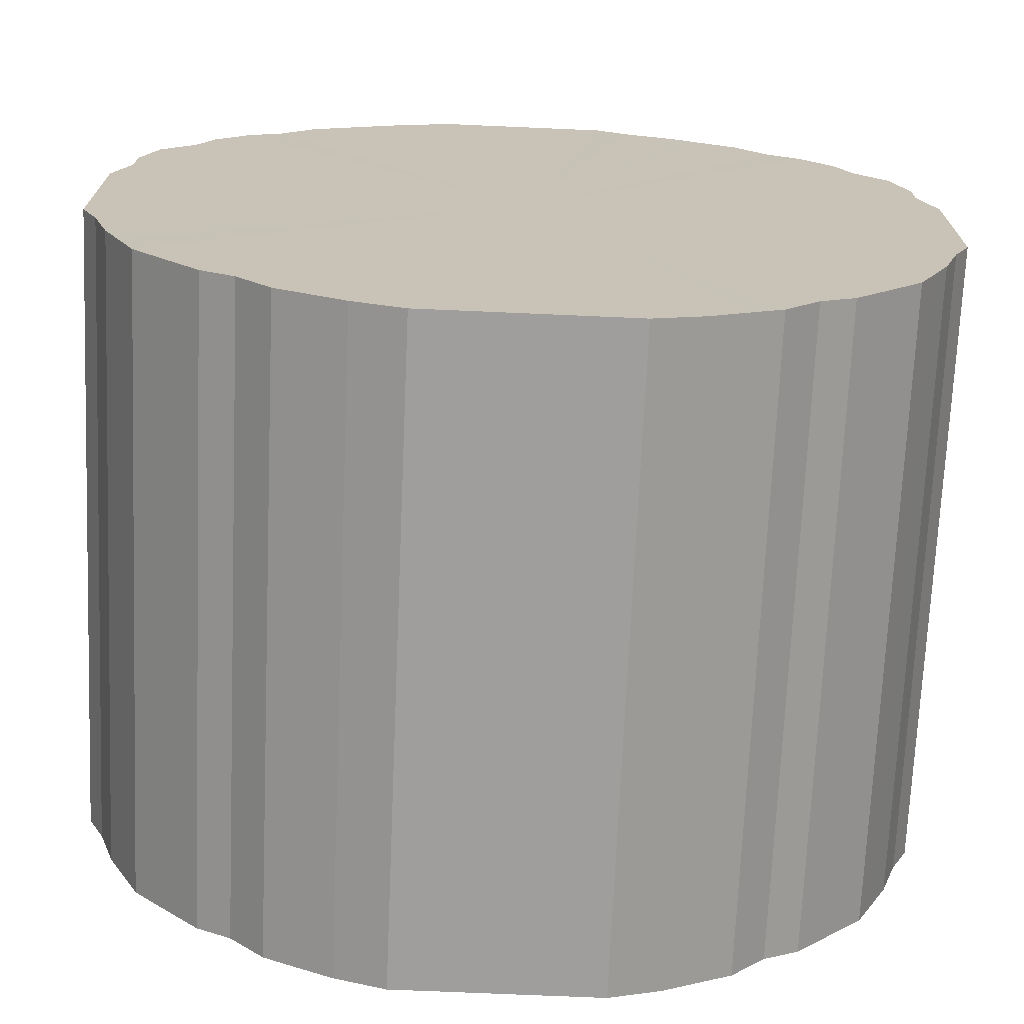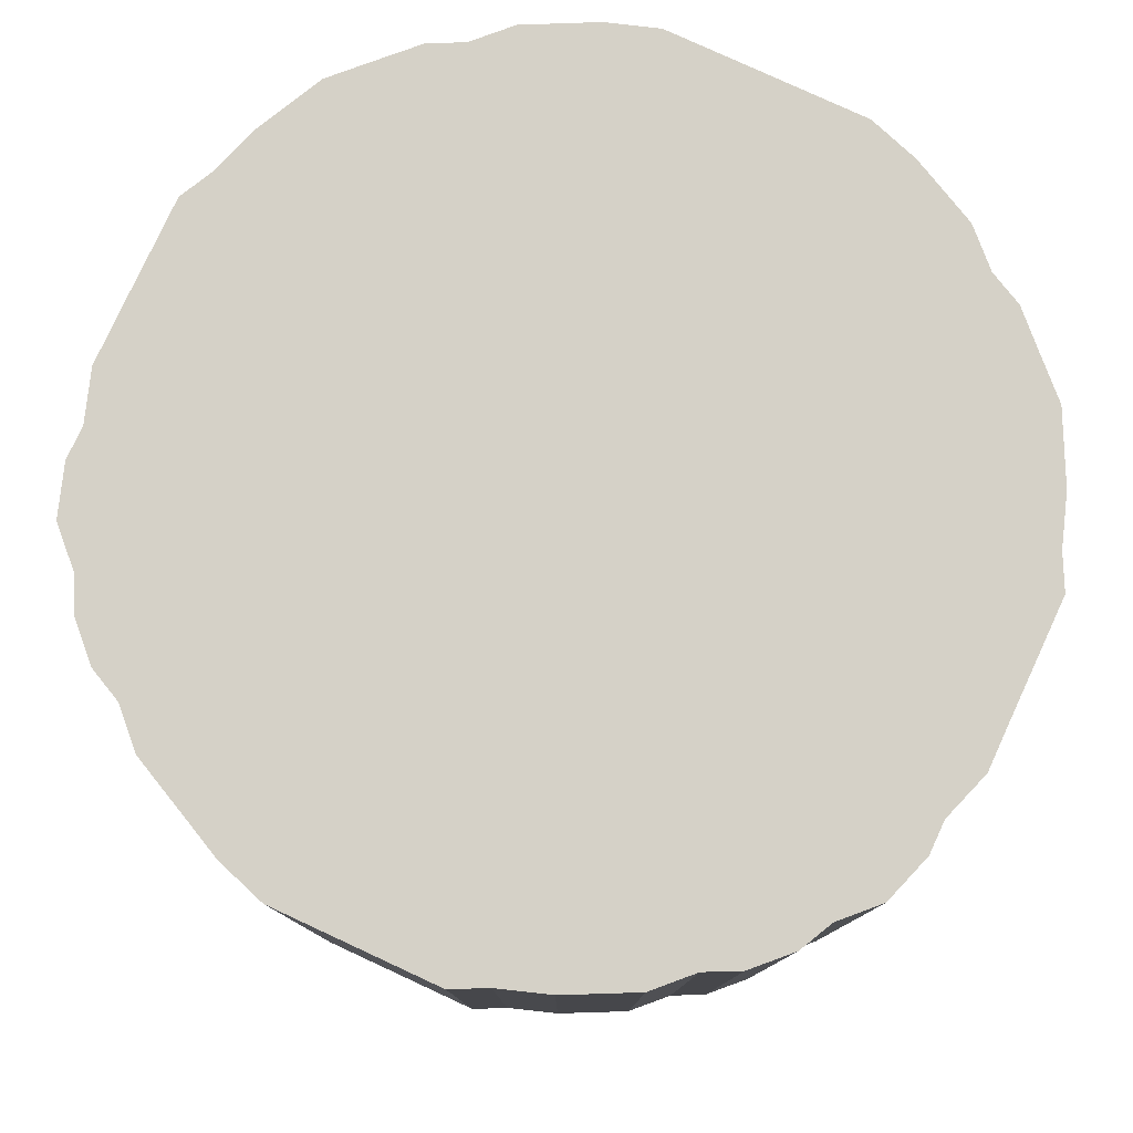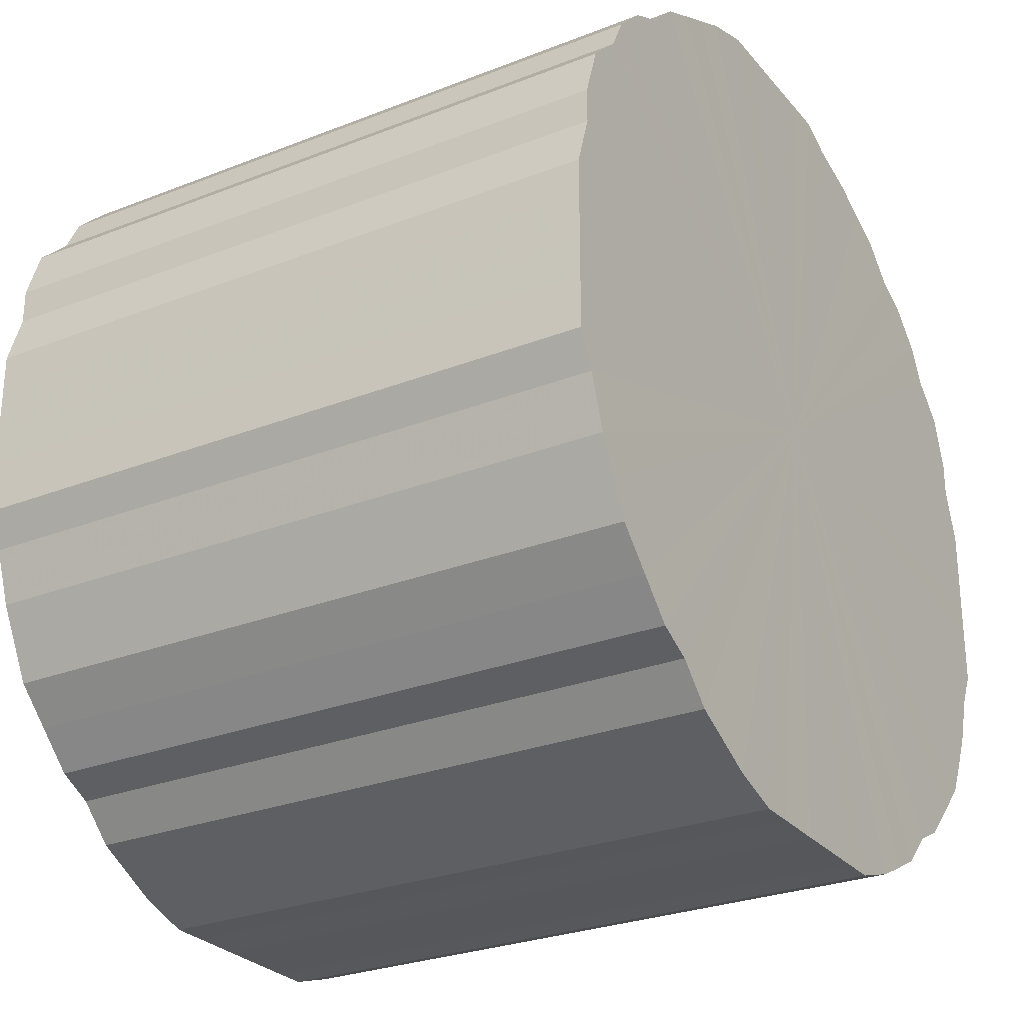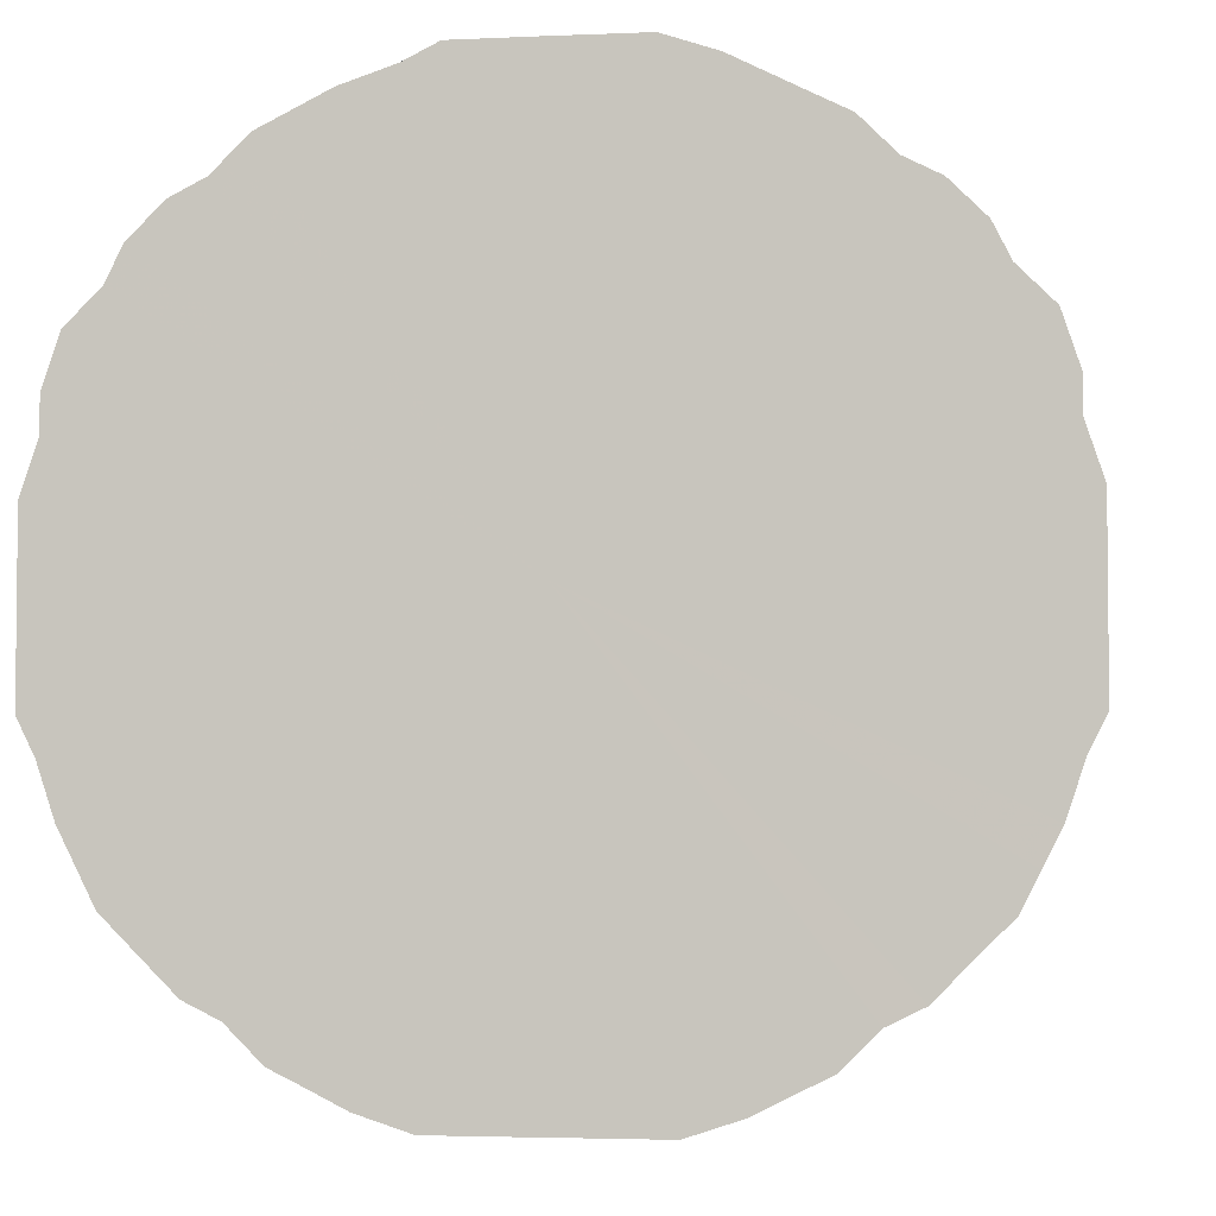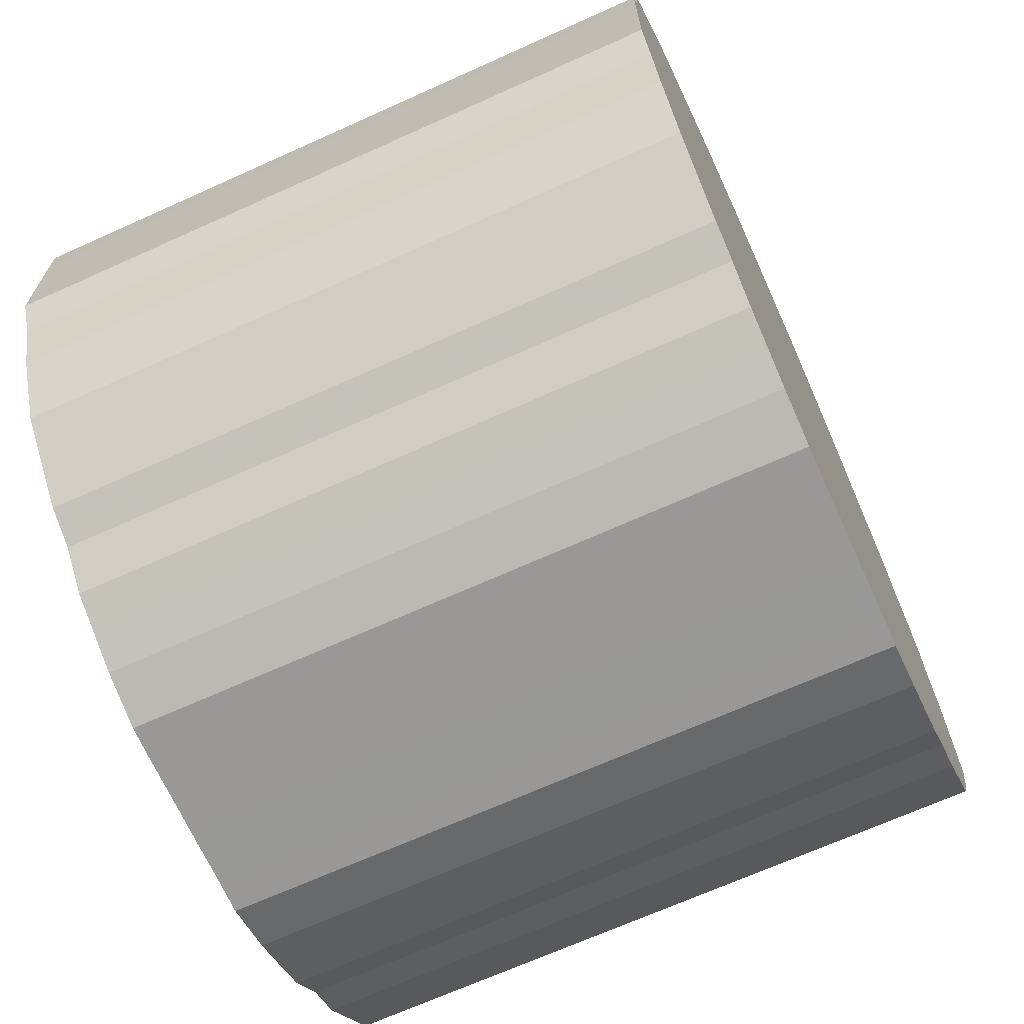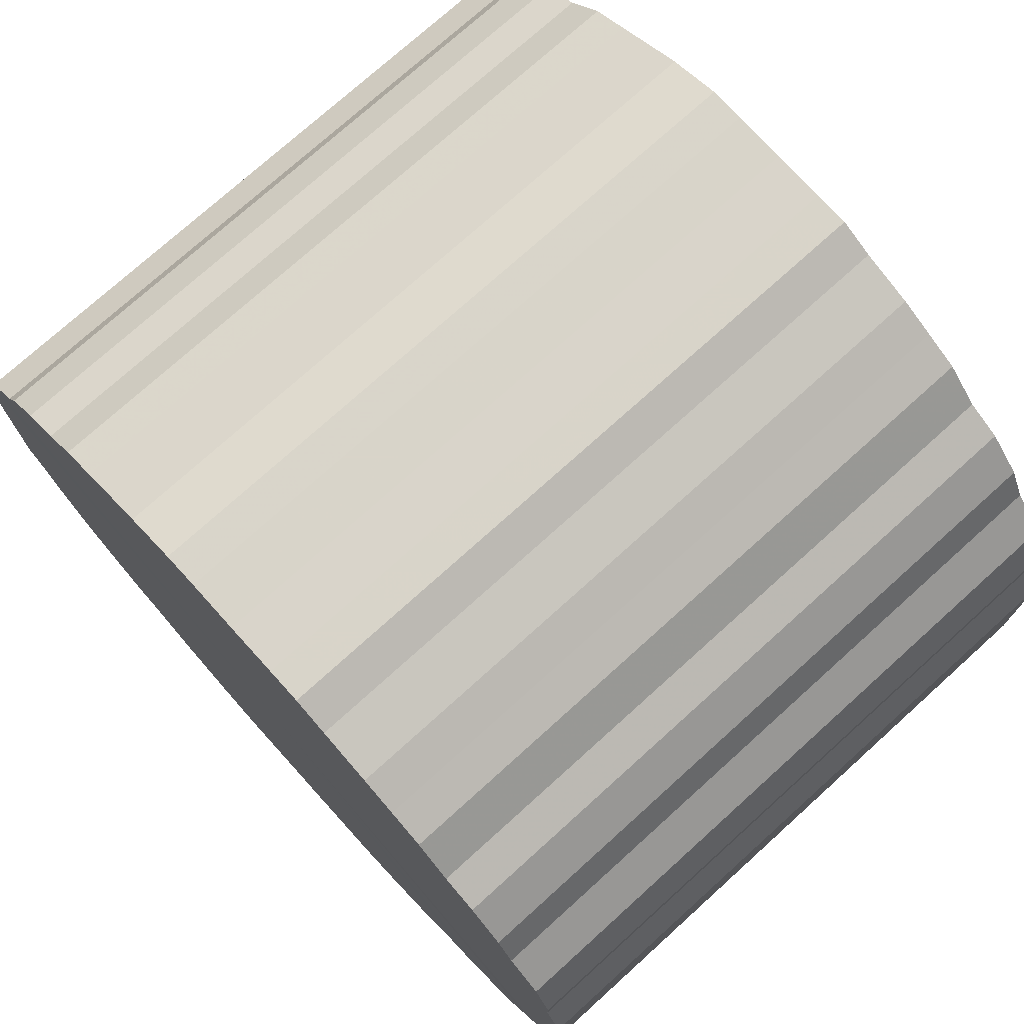
<metadata>
{"format":"obj","ext":"obj","renderer":"f3d","projection":"perspective","resolution":1024,"background":"white","views":[{"elev":-70.9,"azim":177.5,"up":"+Y"},{"elev":79.2,"azim":-155.2,"up":"+Z"},{"elev":-27.5,"azim":121.1,"up":"+Y"},{"elev":-3.8,"azim":8.2,"up":"+Y"},{"elev":-68.6,"azim":-65.7,"up":"+Y"},{"elev":74.9,"azim":-132.1,"up":"+Y"}]}
</metadata>
<code>
o 23529
v 2233 1858 12.67
v 2233 1858 12.67
v 2233 1858 12.29
v 2233 1858 12.67
v 2233 1858 12.29
v 2233 1858 12.67
v 2233 1858 12.29
v 2233 1858 12.67
v 2233 1858 12.29
v 2233 1858 12.67
v 2233 1858 12.29
v 2233 1858 12.67
v 2233 1858 12.29
v 2233 1858 12.67
v 2233 1858 12.29
v 2233 1858 12.67
v 2233 1858 12.29
v 2233 1858 12.67
v 2233 1858 12.29
v 2233 1858 12.67
v 2233 1858 12.29
v 2233 1858 12.67
v 2233 1858 12.29
v 2233 1858 12.67
v 2233 1858 12.29
v 2233 1858 12.67
v 2233 1858 12.29
v 2233 1858 12.67
v 2233 1858 12.29
v 2233 1858 12.67
v 2233 1858 12.29
v 2233 1858 12.67
v 2233 1858 12.29
v 2233 1858 12.67
v 2233 1858 12.29
v 2233 1858 12.67
v 2233 1858 12.29
v 2233 1858 12.67
v 2233 1858 12.29
v 2233 1858 12.67
v 2233 1858 12.29
v 2233 1858 12.67
v 2233 1858 12.29
v 2233 1858 12.67
v 2233 1858 12.29
v 2233 1858 12.67
v 2233 1858 12.29
v 2233 1858 12.67
v 2233 1858 12.29
v 2233 1858 12.67
v 2233 1858 12.29
v 2233 1858 12.67
v 2233 1858 12.29
v 2233 1858 12.67
v 2233 1858 12.29
v 2233 1858 12.67
v 2233 1858 12.29
v 2233 1858 12.67
v 2233 1858 12.29
v 2233 1858 12.67
v 2233 1858 12.29
v 2233 1858 12.67
v 2233 1858 12.29
v 2233 1858 12.67
v 2233 1858 12.29
v 2233 1858 12.67
v 2233 1858 12.29
v 2233 1858 12.67
v 2233 1858 12.29
v 2233 1858 12.67
v 2233 1858 12.29
v 2233 1857 12.67
v 2233 1858 12.29
v 2233 1858 12.67
v 2233 1858 12.29
v 2233 1857 12.67
v 2233 1857 12.29
v 2233 1857 12.67
v 2233 1857 12.29
v 2233 1857 12.67
v 2233 1857 12.29
v 2233 1857 12.67
v 2233 1857 12.29
v 2233 1857 12.67
v 2233 1857 12.29
v 2233 1857 12.67
v 2233 1857 12.29
v 2233 1857 12.67
v 2233 1857 12.29
v 2233 1857 12.67
v 2233 1857 12.29
v 2233 1857 12.67
v 2233 1857 12.29
v 2233 1857 12.67
v 2233 1857 12.29
v 2233 1857 12.67
v 2233 1857 12.29
v 2233 1857 12.67
v 2233 1857 12.29
v 2233 1857 12.67
v 2233 1857 12.29
v 2233 1857 12.67
v 2233 1857 12.29
v 2233 1857 12.67
v 2233 1857 12.29
v 2233 1857 12.67
v 2233 1857 12.29
v 2233 1857 12.67
v 2233 1857 12.29
v 2233 1857 12.67
v 2233 1857 12.29
v 2233 1857 12.67
v 2233 1857 12.29
v 2233 1857 12.67
v 2233 1857 12.29
v 2233 1857 12.67
v 2233 1857 12.29
v 2233 1857 12.67
v 2233 1857 12.29
v 2233 1857 12.67
v 2233 1857 12.29
v 2233 1857 12.67
v 2233 1857 12.29
v 2233 1857 12.67
v 2233 1857 12.29
v 2233 1857 12.29
v 2233 1858 12.29
v 2233 1858 12.67
v 2233 1858 12.29
v 2233 1858 12.67
v 2233 1858 12.29
v 2233 1858 12.29
v 2233 1858 12.67
v 2233 1858 12.29
v 2233 1858 12.67
v 2233 1858 12.67
v 2233 1858 12.29
v 2233 1858 12.29
v 2233 1858 12.67
v 2233 1858 12.29
v 2233 1858 12.67
v 2233 1858 12.67
v 2233 1858 12.29
v 2233 1858 12.29
v 2233 1858 12.67
v 2233 1858 12.29
v 2233 1858 12.67
v 2233 1858 12.67
v 2233 1858 12.29
v 2233 1858 12.29
v 2233 1858 12.67
v 2233 1858 12.29
v 2233 1858 12.67
v 2233 1858 12.67
v 2233 1858 12.29
v 2233 1858 12.29
v 2233 1858 12.67
v 2233 1858 12.29
v 2233 1858 12.67
v 2233 1858 12.67
v 2233 1858 12.29
v 2233 1858 12.29
v 2233 1858 12.67
v 2233 1858 12.29
v 2233 1858 12.67
v 2233 1858 12.67
v 2233 1858 12.29
v 2233 1858 12.29
v 2233 1858 12.67
v 2233 1858 12.29
v 2233 1858 12.67
v 2233 1858 12.67
v 2233 1858 12.29
v 2233 1858 12.29
v 2233 1858 12.67
v 2233 1858 12.29
v 2233 1858 12.67
v 2233 1858 12.67
v 2233 1858 12.29
v 2233 1858 12.29
v 2233 1858 12.67
v 2233 1858 12.29
v 2233 1858 12.67
v 2233 1858 12.67
v 2233 1858 12.29
v 2233 1857 12.29
v 2233 1858 12.67
v 2233 1857 12.29
v 2233 1857 12.67
v 2233 1858 12.67
v 2233 1858 12.29
v 2233 1857 12.29
v 2233 1857 12.67
v 2233 1857 12.29
v 2233 1857 12.67
v 2233 1858 12.67
v 2233 1858 12.29
v 2233 1857 12.29
v 2233 1857 12.67
v 2233 1857 12.29
v 2233 1857 12.67
v 2233 1858 12.67
v 2233 1858 12.29
v 2233 1857 12.29
v 2233 1857 12.67
v 2233 1857 12.29
v 2233 1857 12.67
v 2233 1858 12.67
v 2233 1858 12.29
v 2233 1857 12.29
v 2233 1857 12.67
v 2233 1857 12.29
v 2233 1857 12.67
v 2233 1858 12.67
v 2233 1858 12.29
v 2233 1857 12.29
v 2233 1857 12.67
v 2233 1857 12.29
v 2233 1857 12.67
v 2233 1858 12.67
v 2233 1858 12.29
v 2233 1857 12.29
v 2233 1857 12.67
v 2233 1857 12.29
v 2233 1857 12.67
v 2233 1858 12.67
v 2233 1858 12.29
v 2233 1857 12.29
v 2233 1857 12.67
v 2233 1857 12.29
v 2233 1857 12.67
v 2233 1857 12.67
v 2233 1857 12.29
v 2233 1857 12.29
v 2233 1857 12.67
v 2233 1857 12.29
v 2233 1857 12.67
v 2233 1857 12.67
v 2233 1857 12.29
v 2233 1857 12.29
v 2233 1857 12.67
v 2233 1857 12.29
v 2233 1857 12.67
v 2233 1857 12.67
v 2233 1857 12.29
v 2233 1857 12.29
v 2233 1857 12.67
v 2233 1857 12.29
v 2233 1857 12.67
v 2233 1857 12.67
v 2233 1857 12.29
v 2233 1857 12.67
v 2233 1858 12.67
v 2233 1858 12.67
v 2233 1858 12.67
v 2233 1858 12.67
v 2233 1858 12.67
v 2233 1858 12.67
v 2233 1858 12.67
v 2233 1858 12.67
v 2233 1858 12.67
v 2233 1858 12.67
v 2233 1858 12.67
v 2233 1858 12.67
v 2233 1858 12.67
v 2233 1858 12.67
v 2233 1858 12.67
v 2233 1858 12.67
v 2233 1858 12.67
v 2233 1858 12.67
v 2233 1858 12.67
v 2233 1858 12.67
v 2233 1858 12.67
v 2233 1858 12.67
v 2233 1858 12.67
v 2233 1858 12.67
v 2233 1858 12.67
v 2233 1858 12.67
v 2233 1858 12.67
v 2233 1858 12.67
v 2233 1858 12.67
v 2233 1858 12.67
v 2233 1858 12.67
v 2233 1858 12.67
v 2233 1858 12.67
v 2233 1858 12.67
v 2233 1858 12.67
v 2233 1858 12.67
v 2233 1858 12.67
v 2233 1857 12.67
v 2233 1858 12.67
v 2233 1857 12.67
v 2233 1857 12.67
v 2233 1857 12.67
v 2233 1857 12.67
v 2233 1857 12.67
v 2233 1857 12.67
v 2233 1857 12.67
v 2233 1857 12.67
v 2233 1857 12.67
v 2233 1857 12.67
v 2233 1857 12.67
v 2233 1857 12.67
v 2233 1857 12.67
v 2233 1857 12.67
v 2233 1857 12.67
v 2233 1857 12.67
v 2233 1857 12.67
v 2233 1857 12.67
v 2233 1857 12.67
v 2233 1857 12.67
v 2233 1857 12.67
v 2233 1857 12.67
v 2233 1857 12.67
v 2233 1857 12.67
v 2233 1857 12.67
v 2233 1858 12.29
v 2233 1858 12.29
v 2233 1858 12.29
v 2233 1858 12.29
v 2233 1858 12.29
v 2233 1858 12.29
v 2233 1858 12.29
v 2233 1858 12.29
v 2233 1858 12.29
v 2233 1858 12.29
v 2233 1858 12.29
v 2233 1858 12.29
v 2233 1858 12.29
v 2233 1858 12.29
v 2233 1858 12.29
v 2233 1858 12.29
v 2233 1858 12.29
v 2233 1858 12.29
v 2233 1858 12.29
v 2233 1858 12.29
v 2233 1858 12.29
v 2233 1858 12.29
v 2233 1858 12.29
v 2233 1858 12.29
v 2233 1858 12.29
v 2233 1858 12.29
v 2233 1858 12.29
v 2233 1858 12.29
v 2233 1858 12.29
v 2233 1858 12.29
v 2233 1858 12.29
v 2233 1858 12.29
v 2233 1858 12.29
v 2233 1858 12.29
v 2233 1858 12.29
v 2233 1858 12.29
v 2233 1858 12.29
v 2233 1858 12.29
v 2233 1857 12.29
v 2233 1857 12.29
v 2233 1857 12.29
v 2233 1857 12.29
v 2233 1857 12.29
v 2233 1857 12.29
v 2233 1857 12.29
v 2233 1857 12.29
v 2233 1857 12.29
v 2233 1857 12.29
v 2233 1857 12.29
v 2233 1857 12.29
v 2233 1857 12.29
v 2233 1857 12.29
v 2233 1857 12.29
v 2233 1857 12.29
v 2233 1857 12.29
v 2233 1857 12.29
v 2233 1857 12.29
v 2233 1857 12.29
v 2233 1857 12.29
v 2233 1857 12.29
v 2233 1857 12.29
v 2233 1857 12.29
v 2233 1857 12.29
v 2233 1857 12.29
f 1 2 3
f 2 4 5
f 6 1 7
f 4 8 9
f 10 6 11
f 8 12 13
f 14 10 15
f 12 16 17
f 18 14 19
f 16 20 21
f 22 18 23
f 20 24 25
f 26 22 27
f 24 28 29
f 30 26 31
f 28 32 33
f 34 30 35
f 32 36 37
f 38 34 39
f 36 40 41
f 42 38 43
f 40 44 45
f 46 42 47
f 44 48 49
f 50 46 51
f 48 52 53
f 54 50 55
f 52 56 57
f 58 54 59
f 56 60 61
f 62 58 63
f 60 64 65
f 66 62 67
f 64 68 69
f 70 66 71
f 68 72 73
f 74 70 75
f 72 76 77
f 78 74 79
f 76 80 81
f 82 78 83
f 80 84 85
f 86 82 87
f 84 88 89
f 90 86 91
f 88 92 93
f 94 90 95
f 92 96 97
f 98 94 99
f 96 100 101
f 102 98 103
f 100 104 105
f 106 102 107
f 104 108 109
f 110 106 111
f 108 112 113
f 114 110 115
f 112 116 117
f 118 114 119
f 116 120 121
f 122 118 123
f 120 124 125
f 124 122 126
f 127 128 129
f 129 130 131
f 132 133 127
f 134 135 132
f 131 136 137
f 138 139 134
f 140 141 138
f 137 142 143
f 144 145 140
f 146 147 144
f 143 148 149
f 150 151 146
f 152 153 150
f 149 154 155
f 156 157 152
f 158 159 156
f 155 160 161
f 162 163 158
f 164 165 162
f 161 166 167
f 168 169 164
f 170 171 168
f 167 172 173
f 174 175 170
f 176 177 174
f 173 178 179
f 180 181 176
f 182 183 180
f 179 184 185
f 186 187 182
f 188 189 186
f 185 190 191
f 192 193 188
f 194 195 192
f 191 196 197
f 198 199 194
f 200 201 198
f 197 202 203
f 204 205 200
f 206 207 204
f 203 208 209
f 210 211 206
f 212 213 210
f 209 214 215
f 216 217 212
f 218 219 216
f 215 220 221
f 222 223 218
f 224 225 222
f 221 226 227
f 228 229 224
f 230 231 228
f 227 232 233
f 234 235 230
f 236 237 234
f 233 238 239
f 240 241 236
f 242 243 240
f 239 244 245
f 246 247 242
f 248 249 246
f 245 250 251
f 251 252 248
f 253 254 255
f 253 256 254
f 253 255 257
f 253 258 256
f 253 257 259
f 253 260 258
f 253 259 261
f 253 262 260
f 253 261 263
f 253 264 262
f 253 263 265
f 253 266 264
f 253 265 267
f 253 268 266
f 253 267 269
f 253 270 268
f 253 269 271
f 253 272 270
f 253 271 273
f 253 274 272
f 253 273 275
f 253 276 274
f 253 275 277
f 253 278 276
f 253 277 279
f 253 280 278
f 253 279 281
f 253 282 280
f 253 281 283
f 253 284 282
f 253 283 285
f 253 286 284
f 253 285 287
f 253 288 286
f 253 287 289
f 253 290 288
f 253 289 291
f 253 292 290
f 253 291 293
f 253 294 292
f 253 293 295
f 253 296 294
f 253 295 297
f 253 298 296
f 253 297 299
f 253 300 298
f 253 299 301
f 253 302 300
f 253 301 303
f 253 304 302
f 253 303 305
f 253 306 304
f 253 305 307
f 253 308 306
f 253 307 309
f 253 310 308
f 253 309 311
f 253 312 310
f 253 311 313
f 253 314 312
f 253 313 315
f 253 316 314
f 253 315 316
f 317 318 319
f 317 320 318
f 317 319 321
f 317 322 320
f 317 321 323
f 317 324 322
f 317 323 325
f 317 326 324
f 317 325 327
f 317 328 326
f 317 327 329
f 317 330 328
f 317 329 331
f 317 332 330
f 317 331 333
f 317 334 332
f 317 333 335
f 317 336 334
f 317 335 337
f 317 338 336
f 317 337 339
f 317 340 338
f 317 339 341
f 317 342 340
f 317 341 343
f 317 344 342
f 317 343 345
f 317 346 344
f 317 345 347
f 317 348 346
f 317 347 349
f 317 350 348
f 317 349 351
f 317 352 350
f 317 351 353
f 317 354 352
f 317 353 355
f 317 356 354
f 317 355 357
f 317 358 356
f 317 357 359
f 317 360 358
f 317 359 361
f 317 362 360
f 317 361 363
f 317 364 362
f 317 363 365
f 317 366 364
f 317 365 367
f 317 368 366
f 317 367 369
f 317 370 368
f 317 369 371
f 317 372 370
f 317 371 373
f 317 374 372
f 317 373 375
f 317 376 374
f 317 375 377
f 317 378 376
f 317 377 379
f 317 380 378
f 317 379 380

</code>
